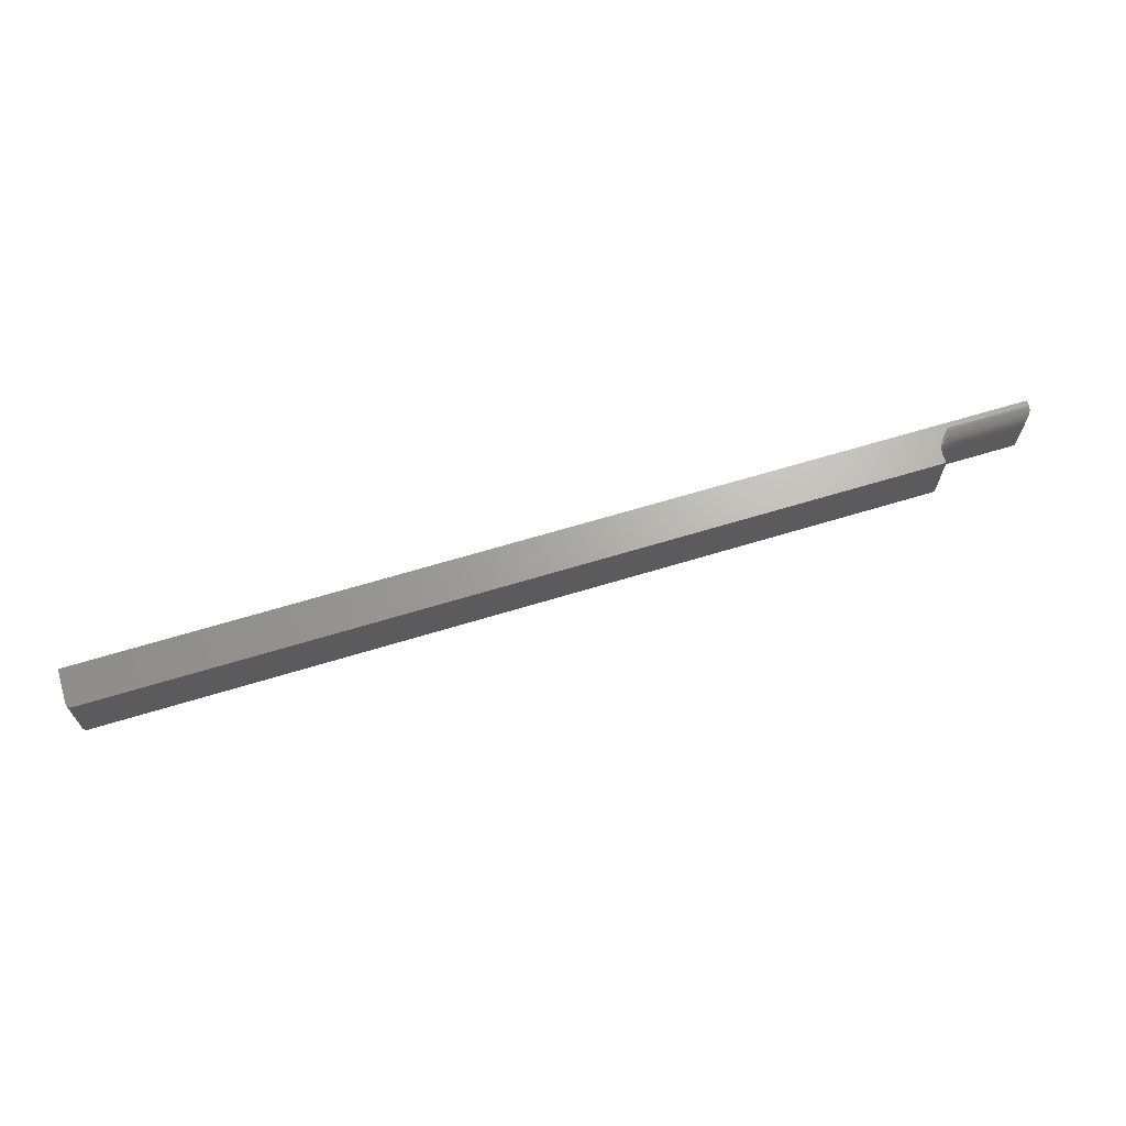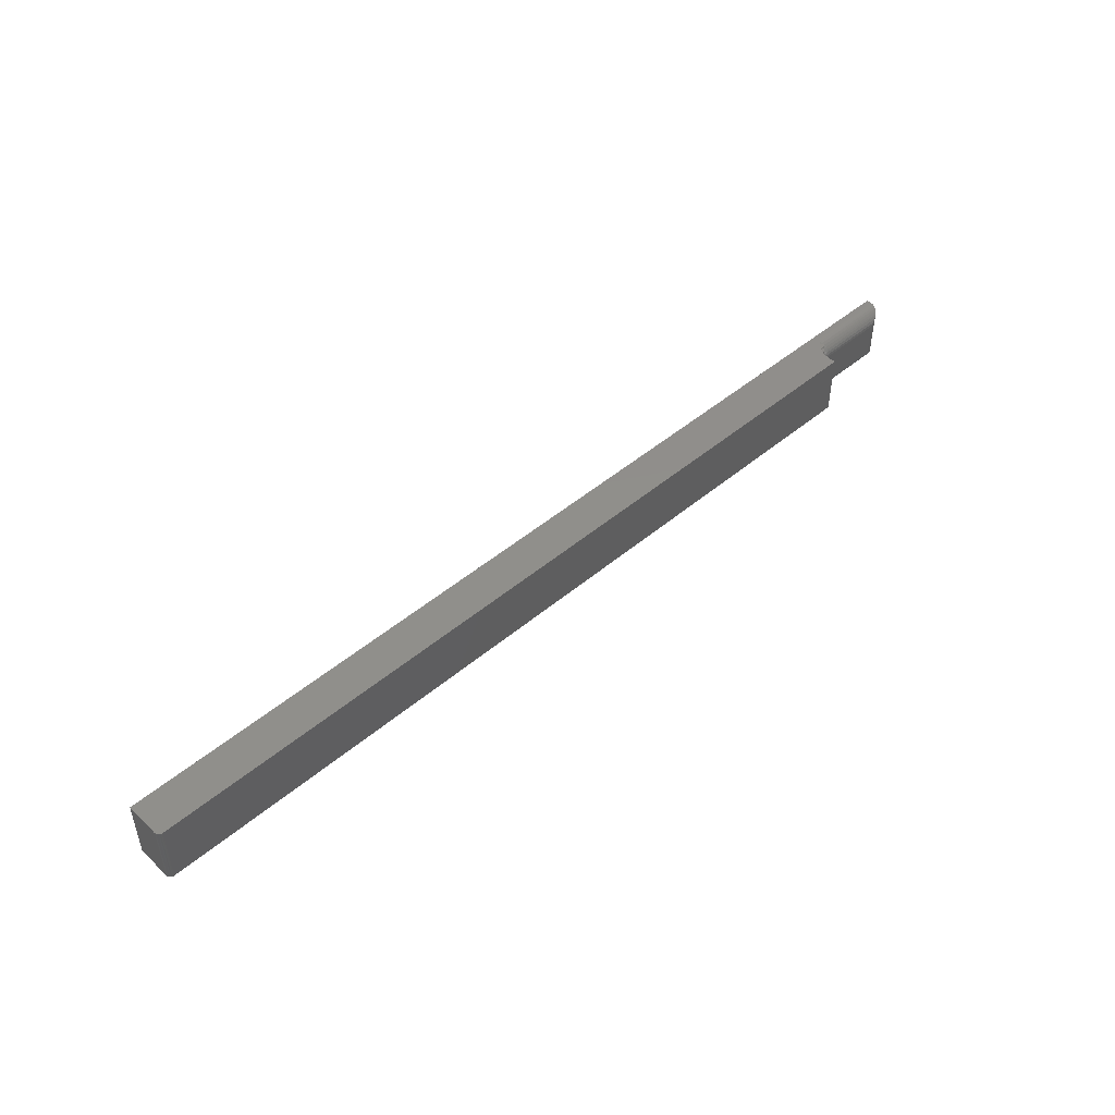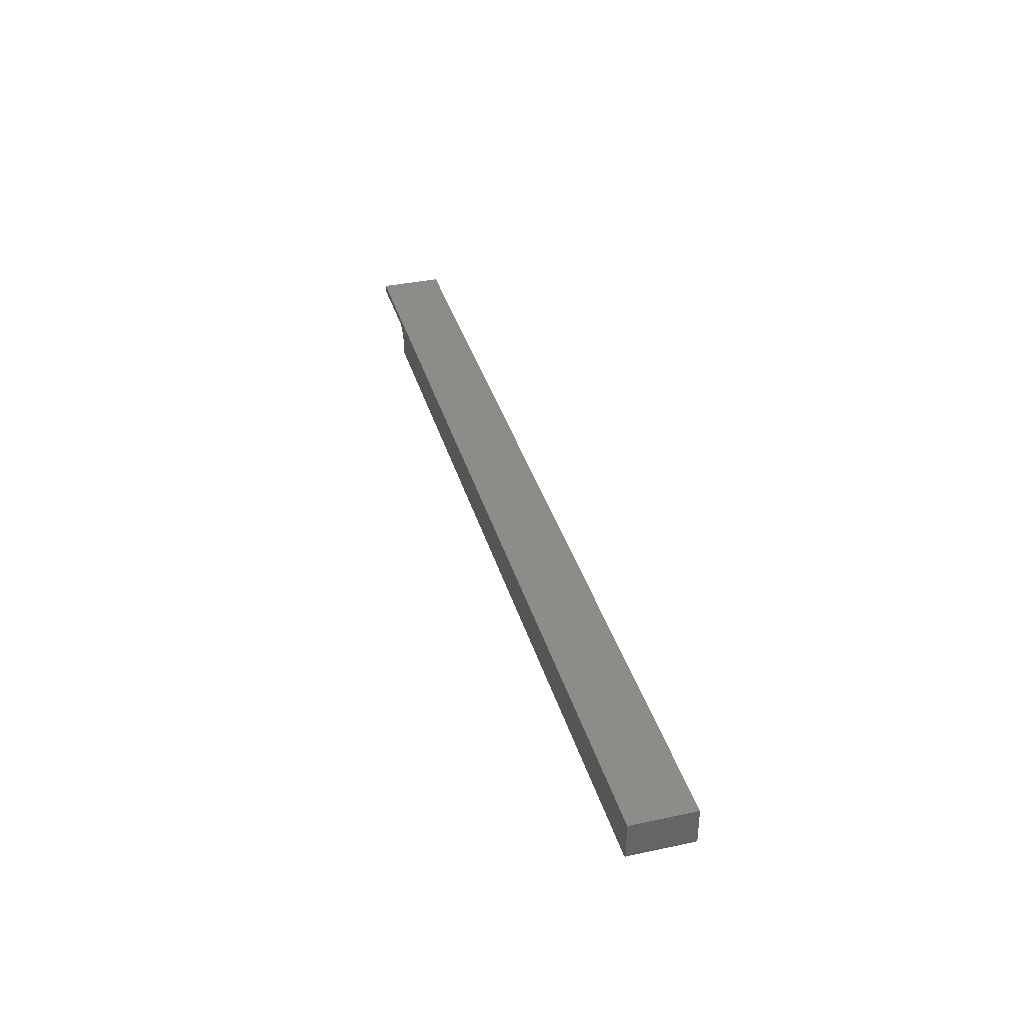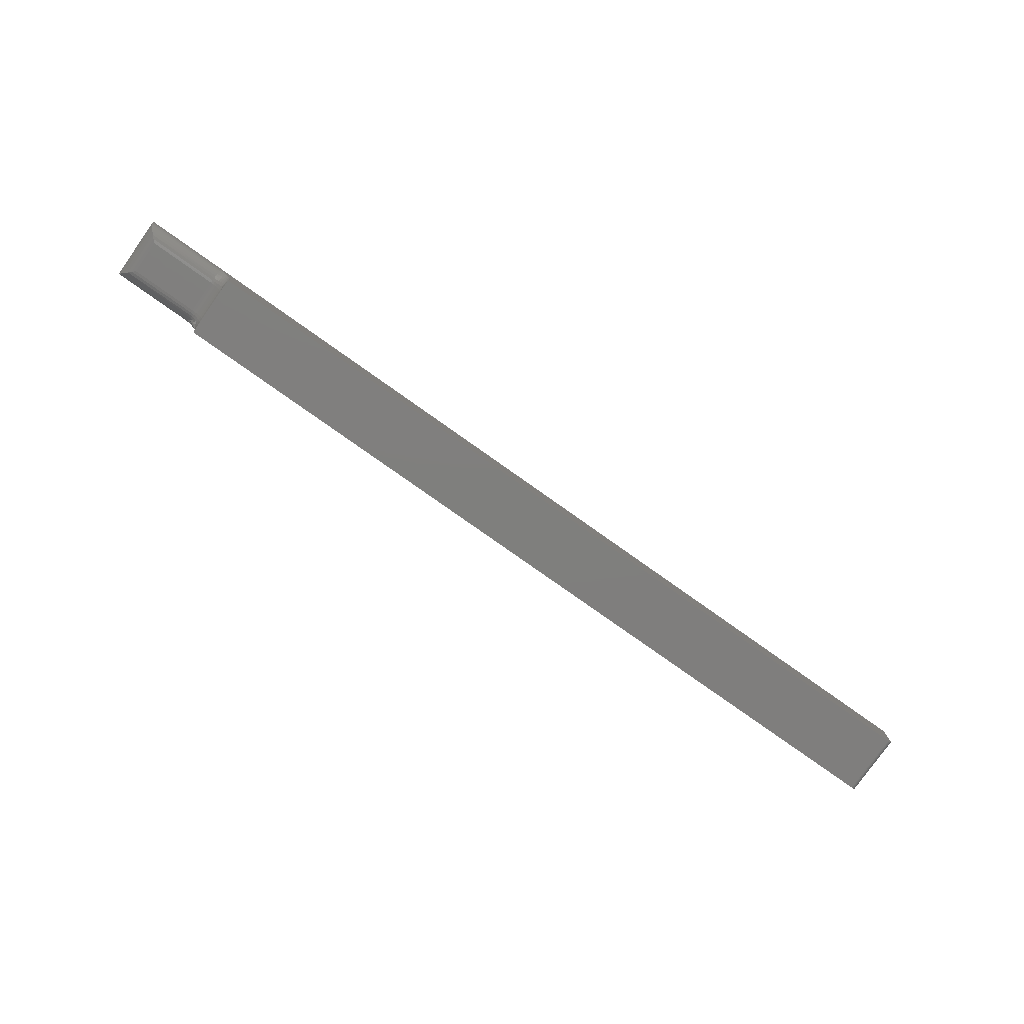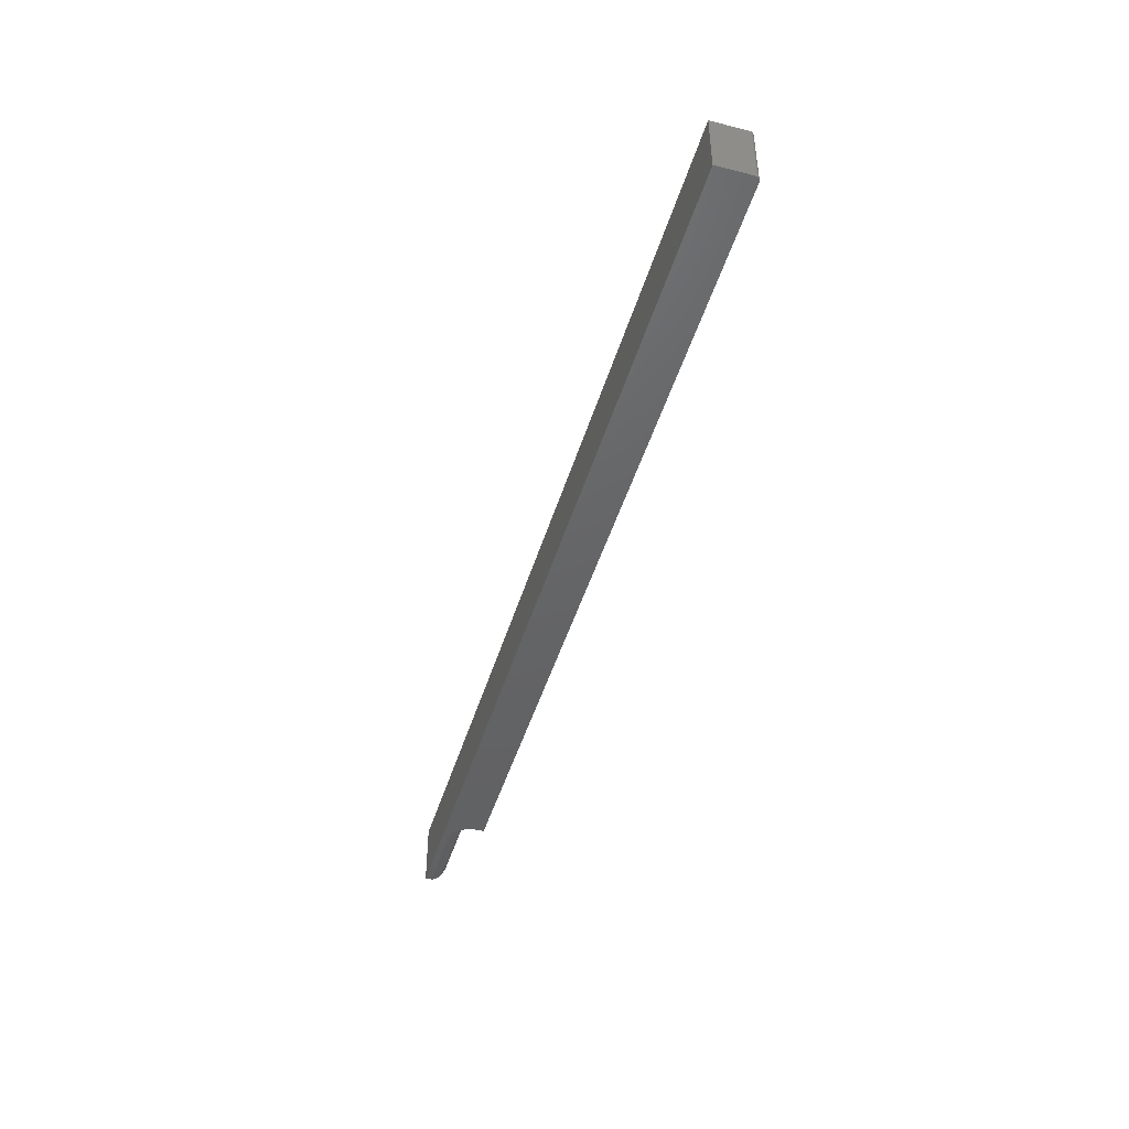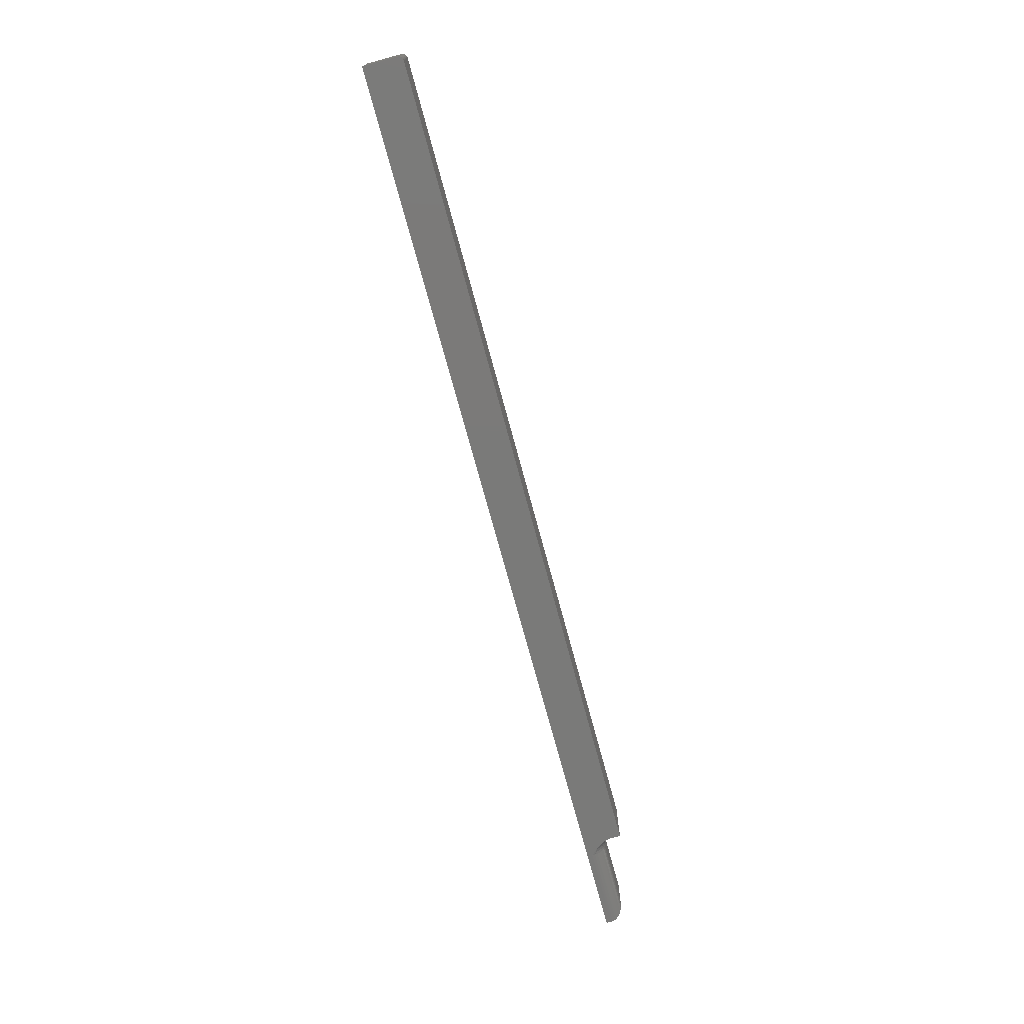
<metadata>
{"format":"stl","ext":"stl","renderer":"f3d","projection":"perspective","resolution":1024,"background":"white","views":[{"elev":66.8,"azim":-16.9,"up":"+Z"},{"elev":47.7,"azim":-43.5,"up":"+Z"},{"elev":36.5,"azim":-105.5,"up":"+Y"},{"elev":-78.8,"azim":144.7,"up":"+Y"},{"elev":-45.7,"azim":-106.3,"up":"+Z"},{"elev":-73.3,"azim":-74.9,"up":"+Z"}]}
</metadata>
<code>
# stl→obj: 139 verts, 274 faces
v 0.6172 0.02344 0.1016
v 0.7498 0.02054 0.1014
v 0.75 0.02344 0.1016
v 0.6172 0.01887 0.1011
v 0.6172 2.602e-18 0.07812
v 0.7314 0.0005081 0.08298
v 0.6172 0.0004503 0.0827
v 0.7266 1.475e-17 0.07812
v 0.7495 0.01866 0.1011
v 0.7491 0.01685 0.1006
v 0.6172 0.01447 0.09978
v 0.7484 0.01503 0.1
v 0.7468 0.0116 0.09836
v 0.6172 0.01042 0.09761
v 0.7446 0.008495 0.09618
v 0.6172 0.006865 0.0947
v 0.742 0.005787 0.09355
v 0.7405 0.004617 0.09209
v 0.6172 0.00395 0.09115
v 0.7361 0.002027 0.08766
v 0.6172 0.001784 0.08709
v 0.7266 1.475e-17 0.02344
v 0.6172 0.0004503 0.01887
v 0.7314 0.0005081 0.01858
v 0.6172 2.602e-18 0.02344
v 0.6172 0.02344 0
v 0.7498 0.02054 0.0001798
v 0.6172 0.01887 0.0004503
v 0.75 0.02344 0
v 0.7495 0.01866 0.0004912
v 0.7491 0.01685 0.0009455
v 0.7484 0.01503 0.00156
v 0.6172 0.01447 0.001784
v 0.7468 0.0116 0.003206
v 0.6172 0.01042 0.00395
v 0.7446 0.008495 0.005381
v 0.6172 0.006865 0.006865
v 0.742 0.005787 0.008017
v 0.7405 0.004617 0.009469
v 0.6172 0.00395 0.01042
v 0.7361 0.002027 0.0139
v 0.6172 0.001784 0.01447
v 0.5938 -0.03125 0
v 0.5938 -0.01716 0
v 0.5938 -0.02061 0.007405
v 0.5938 -0.02273 0.0153
v 0.5938 -0.02344 0.02344
v 0.5938 -0.02344 0.07812
v 0.5938 -0.03125 0.1016
v 0.5938 -0.02273 0.08626
v 0.5938 -0.02061 0.09416
v 0.5938 -0.01716 0.1016
v 0.75 0.03191 0.1016
v -0.75 0.03191 0.1016
v -0.75 -0.02344 0.1016
v 0.5944 -0.01078 0.1016
v 0.5962 -0.004433 0.1016
v 0.6003 0.003791 0.1016
v 0.6076 0.01346 0.1016
v -0.7498 -0.02496 0.1016
v -0.7494 -0.02643 0.1016
v -0.7487 -0.02778 0.1016
v -0.7477 -0.02896 0.1016
v -0.7465 -0.02993 0.1016
v -0.7452 -0.03066 0.1016
v -0.7437 -0.0311 0.1016
v -0.7422 -0.03125 0.1016
v 0.75 0.03191 0
v -0.75 0.03191 0
v 0.6076 0.01346 0
v 0.603 0.007735 0
v 0.5981 -0.0002695 0
v 0.5955 -0.006519 0
v 0.594 -0.01293 0
v -0.75 -0.02344 0
v -0.7422 -0.03125 0
v -0.7437 -0.0311 0
v -0.7452 -0.03066 0
v -0.7465 -0.02993 0
v -0.7477 -0.02896 0
v -0.7487 -0.02778 0
v -0.7494 -0.02643 0
v -0.7498 -0.02496 0
v 0.5977 -0.009766 0.01683
v 0.5942 -0.01887 0.02344
v 0.6126 0.0143 0.001368
v 0.5955 -0.01447 0.02344
v 0.5955 -0.00808 0.002378
v 0.5977 -0.004711 0.004629
v 0.6006 0.002011 0.002011
v 0.6042 0.004072 0.004072
v 0.6042 0.008222 0.0006657
v 0.5977 -0.007839 0.01048
v 0.5977 -0.01042 0.02344
v 0.6006 -0.006282 0.01753
v 0.6006 -0.006865 0.02344
v 0.6042 -0.003424 0.01809
v 0.6042 -0.00395 0.02344
v 0.6082 -0.001299 0.01852
v 0.6082 -0.001784 0.02344
v 0.6126 8.653e-06 0.01878
v 0.6126 -0.0004503 0.02344
v 0.6006 -0.004558 0.01184
v 0.6042 -0.001865 0.01296
v 0.6082 0.0001358 0.01379
v 0.6126 0.001368 0.0143
v 0.6006 -0.001758 0.006603
v 0.6042 0.0006657 0.008222
v 0.6082 0.002467 0.009425
v 0.6126 0.003575 0.01017
v 0.6082 0.005603 0.005603
v 0.6126 0.006546 0.006546
v 0.6082 0.009425 0.002467
v 0.6126 0.01017 0.003575
v 0.6126 0.0143 0.1002
v 0.6126 0.006546 0.09502
v 0.6126 0.003575 0.0914
v 0.6082 0.002467 0.09214
v 0.5955 -0.00808 0.09918
v 0.5977 -0.004711 0.09693
v 0.6006 -0.001758 0.09496
v 0.6042 0.0006657 0.09334
v 0.5977 -0.007839 0.09108
v 0.5977 -0.009766 0.08473
v 0.5942 -0.01887 0.07812
v 0.5955 -0.01447 0.07812
v 0.5977 -0.01042 0.07812
v 0.6042 -0.00395 0.07812
v 0.6006 -0.006282 0.08404
v 0.6006 -0.006865 0.07812
v 0.6042 -0.003424 0.08347
v 0.6082 -0.001784 0.07812
v 0.6082 -0.001299 0.08305
v 0.6126 -0.0004503 0.07812
v 0.6126 8.653e-06 0.08279
v 0.6042 -0.001865 0.08861
v 0.6006 -0.004558 0.08972
v 0.6082 0.0001358 0.08778
v 0.6126 0.001368 0.08727
f 1 2 3
f 1 4 2
f 5 6 7
f 5 8 6
f 2 4 9
f 10 9 4
f 4 11 10
f 10 11 12
f 13 12 11
f 11 14 13
f 15 13 14
f 14 16 15
f 15 16 17
f 18 17 16
f 16 19 18
f 20 18 19
f 20 19 21
f 20 21 7
f 20 7 6
f 22 23 24
f 22 25 23
f 26 27 28
f 26 29 27
f 28 27 30
f 28 30 31
f 28 31 32
f 28 32 33
f 33 32 34
f 33 34 35
f 35 34 36
f 35 36 37
f 36 38 37
f 37 38 39
f 37 39 40
f 40 39 41
f 40 41 42
f 42 41 24
f 42 24 23
f 25 22 5
f 5 22 8
f 43 44 45
f 43 45 46
f 43 46 47
f 43 47 48
f 49 43 48
f 49 48 50
f 49 50 51
f 49 51 52
f 53 1 3
f 54 55 52
f 54 52 56
f 54 56 57
f 54 57 58
f 54 58 59
f 54 59 1
f 54 1 53
f 52 55 60
f 52 60 61
f 52 61 62
f 52 62 63
f 52 63 64
f 52 64 65
f 52 65 66
f 52 66 67
f 52 67 49
f 29 26 68
f 69 68 26
f 69 26 70
f 69 70 71
f 69 71 72
f 69 72 73
f 69 73 74
f 69 74 44
f 69 44 75
f 44 43 76
f 44 76 77
f 44 77 78
f 44 78 79
f 44 79 80
f 44 80 81
f 44 81 82
f 44 82 83
f 44 83 75
f 46 45 84
f 85 46 84
f 28 70 26
f 86 70 28
f 33 86 28
f 46 85 47
f 87 85 84
f 74 73 88
f 89 88 73
f 90 72 71
f 71 91 90
f 92 71 70
f 44 74 88
f 44 88 93
f 44 93 45
f 87 84 94
f 94 84 95
f 94 95 96
f 96 95 97
f 96 97 98
f 98 97 99
f 98 99 100
f 100 99 101
f 100 101 102
f 102 101 23
f 102 23 25
f 45 93 84
f 84 93 103
f 84 103 95
f 95 103 104
f 95 104 97
f 97 104 105
f 97 105 99
f 99 105 106
f 99 106 101
f 101 106 42
f 101 42 23
f 88 89 93
f 93 89 107
f 93 107 103
f 103 107 108
f 103 108 104
f 104 108 109
f 104 109 105
f 105 109 110
f 105 110 106
f 106 110 40
f 106 40 42
f 73 72 89
f 89 72 90
f 89 90 107
f 107 90 91
f 107 91 108
f 108 91 111
f 108 111 109
f 109 111 112
f 109 112 110
f 110 112 37
f 110 37 40
f 71 92 91
f 91 92 113
f 91 113 111
f 111 113 114
f 111 114 112
f 112 114 35
f 112 35 37
f 92 70 113
f 113 70 86
f 113 86 114
f 114 86 33
f 114 33 35
f 59 115 4
f 59 4 1
f 58 116 14
f 14 59 58
f 115 59 14
f 11 115 14
f 11 4 115
f 117 116 118
f 57 56 119
f 57 119 120
f 57 120 121
f 57 121 122
f 57 122 118
f 57 118 116
f 57 116 58
f 123 120 119
f 123 119 56
f 123 56 52
f 123 52 51
f 123 51 124
f 124 51 50
f 124 50 48
f 124 48 125
f 124 125 126
f 124 126 127
f 128 129 130
f 130 129 124
f 130 124 127
f 129 128 131
f 131 128 132
f 131 132 133
f 133 132 134
f 133 134 135
f 135 134 5
f 135 5 7
f 14 116 16
f 16 116 117
f 16 117 19
f 136 121 137
f 137 121 120
f 137 120 123
f 121 136 122
f 122 136 138
f 122 138 118
f 118 138 139
f 118 139 117
f 117 139 21
f 117 21 19
f 131 137 129
f 129 137 123
f 129 123 124
f 137 131 136
f 136 131 133
f 136 133 138
f 138 133 135
f 138 135 139
f 139 135 7
f 139 7 21
f 130 98 128
f 128 98 100
f 128 100 132
f 132 100 102
f 132 102 134
f 134 102 25
f 134 25 5
f 98 130 96
f 96 130 127
f 96 127 94
f 94 127 126
f 94 126 87
f 87 126 125
f 87 125 85
f 85 125 48
f 85 48 47
f 67 76 49
f 49 76 43
f 29 68 3
f 3 68 53
f 69 75 54
f 54 75 55
f 8 24 6
f 8 22 24
f 32 13 34
f 34 13 15
f 34 15 36
f 36 15 17
f 36 17 38
f 38 17 18
f 38 18 39
f 39 18 20
f 39 20 41
f 41 20 6
f 41 6 24
f 29 3 27
f 27 3 2
f 27 2 30
f 30 2 9
f 30 9 31
f 31 9 10
f 31 10 32
f 32 10 12
f 32 12 13
f 76 67 77
f 77 67 66
f 77 66 78
f 78 66 65
f 78 65 79
f 79 65 64
f 79 64 80
f 80 64 63
f 80 63 81
f 81 63 62
f 81 62 82
f 82 62 61
f 82 61 83
f 83 61 60
f 83 60 75
f 75 60 55
f 53 68 54
f 54 68 69

</code>
